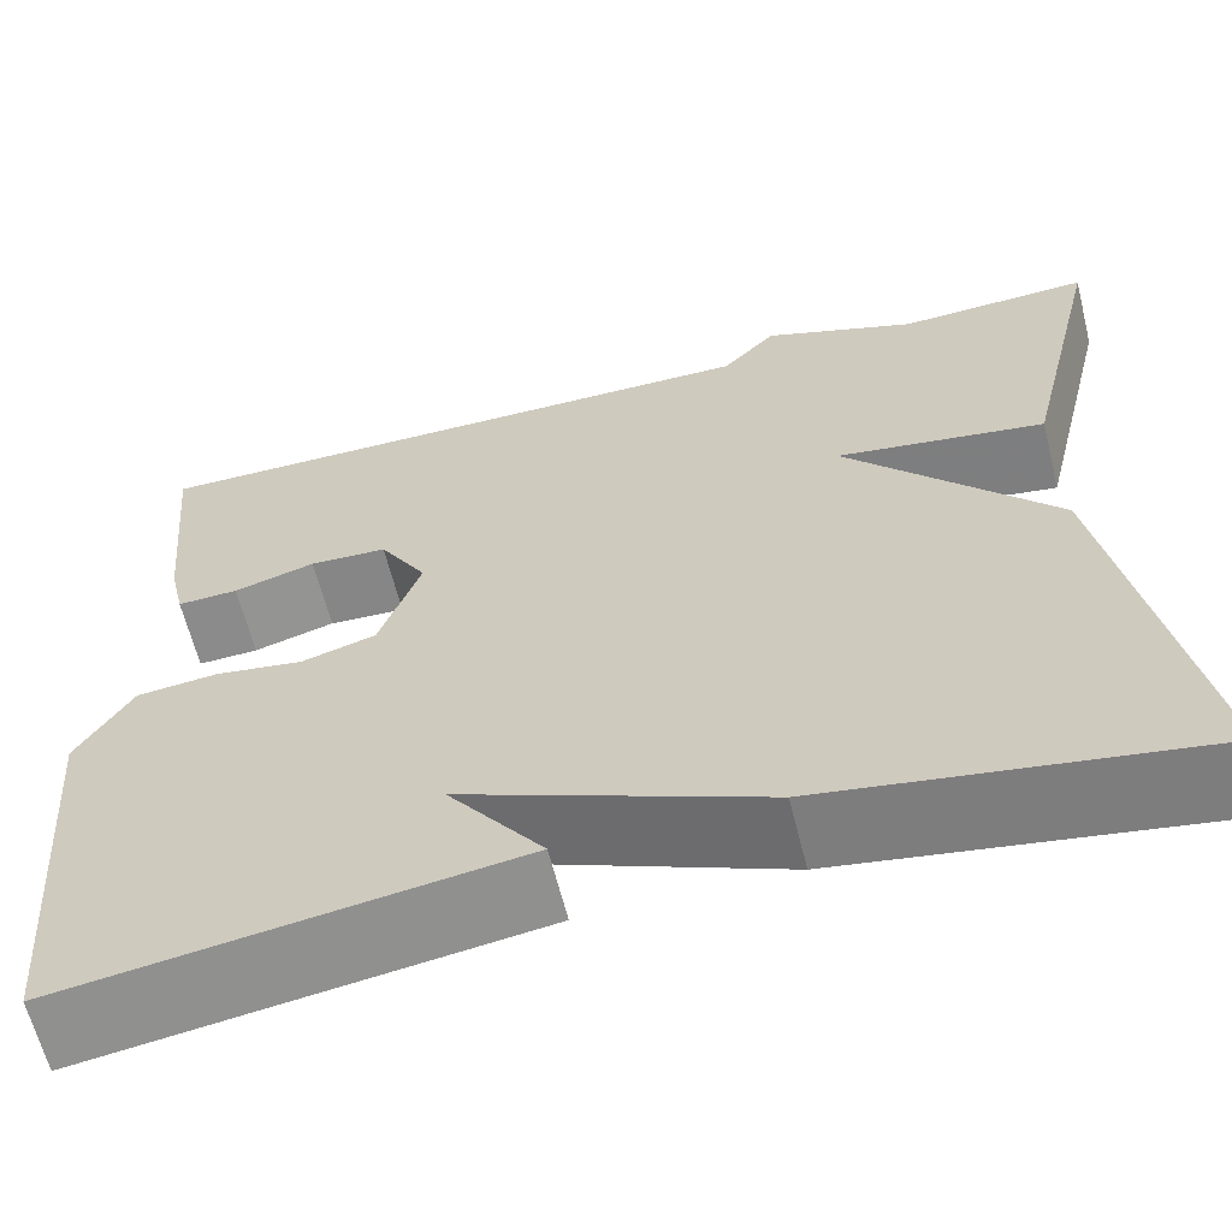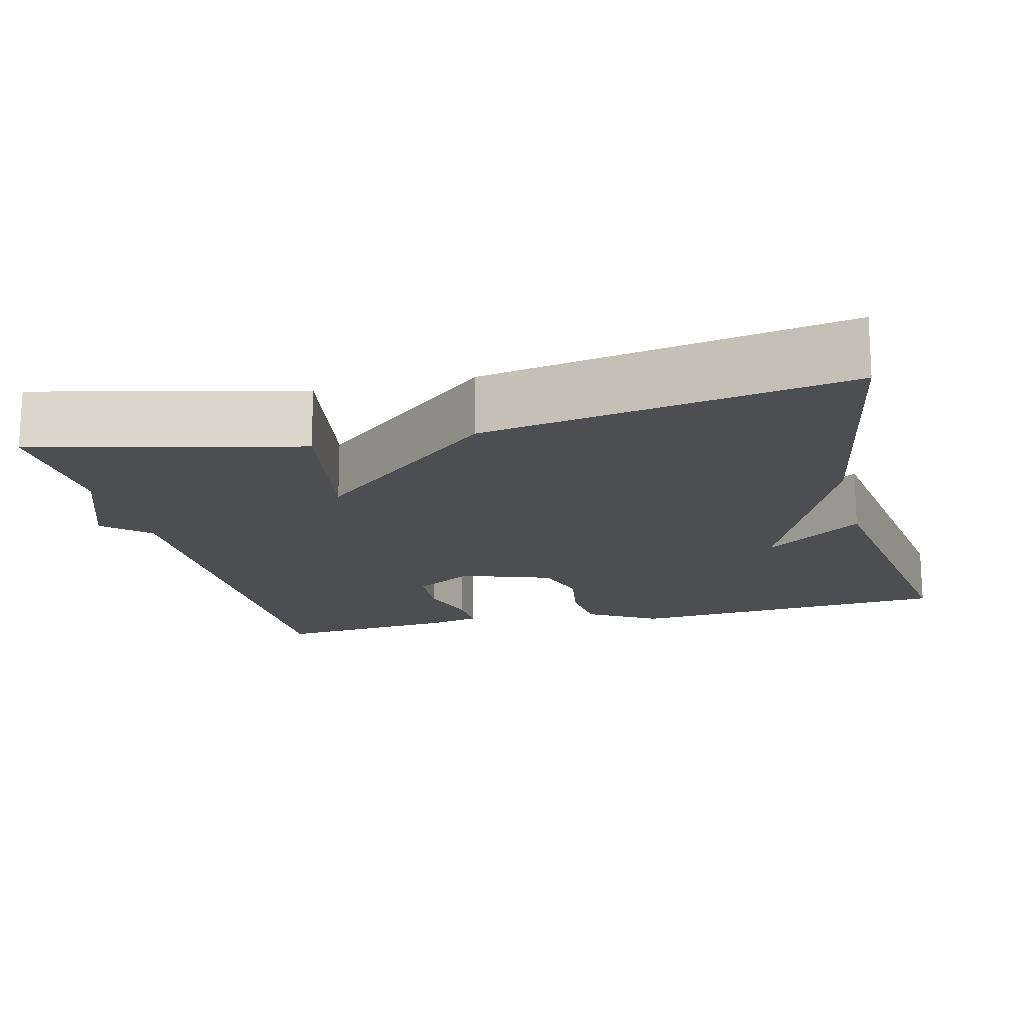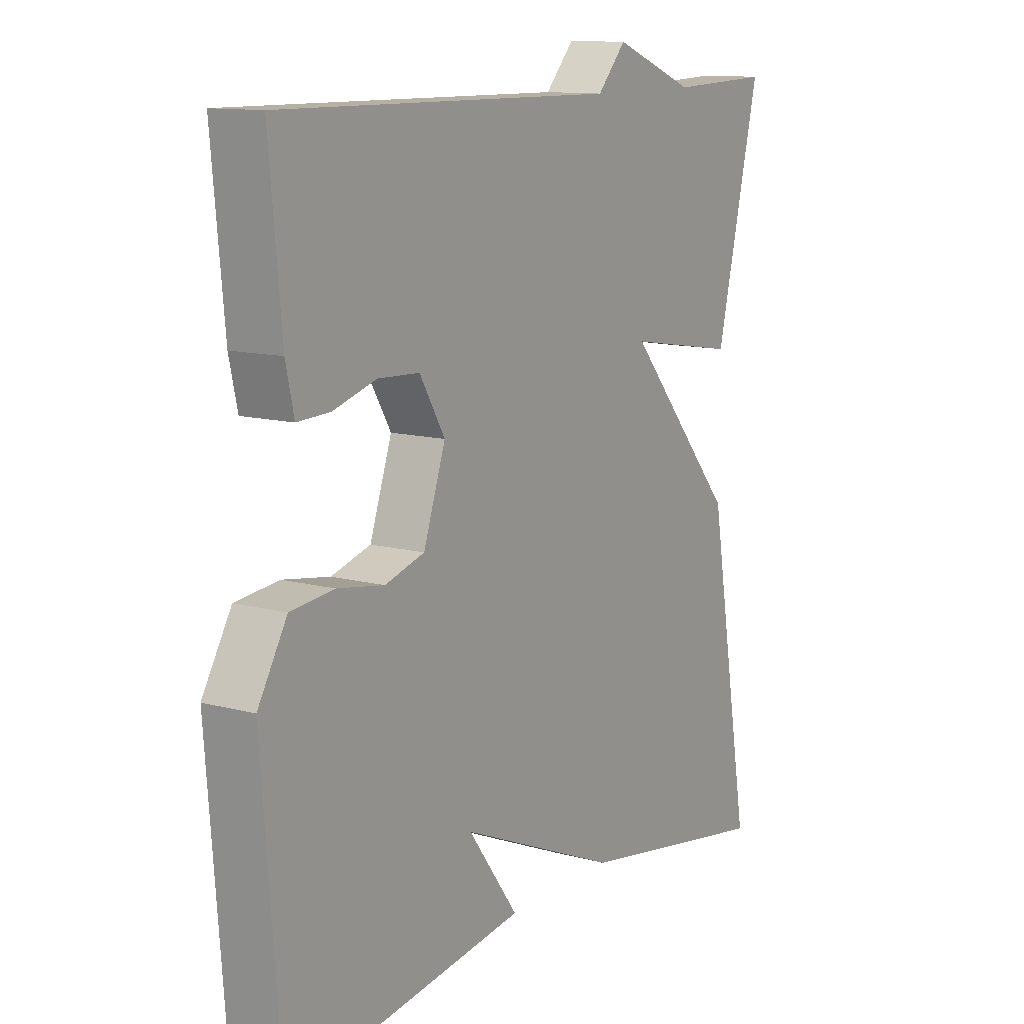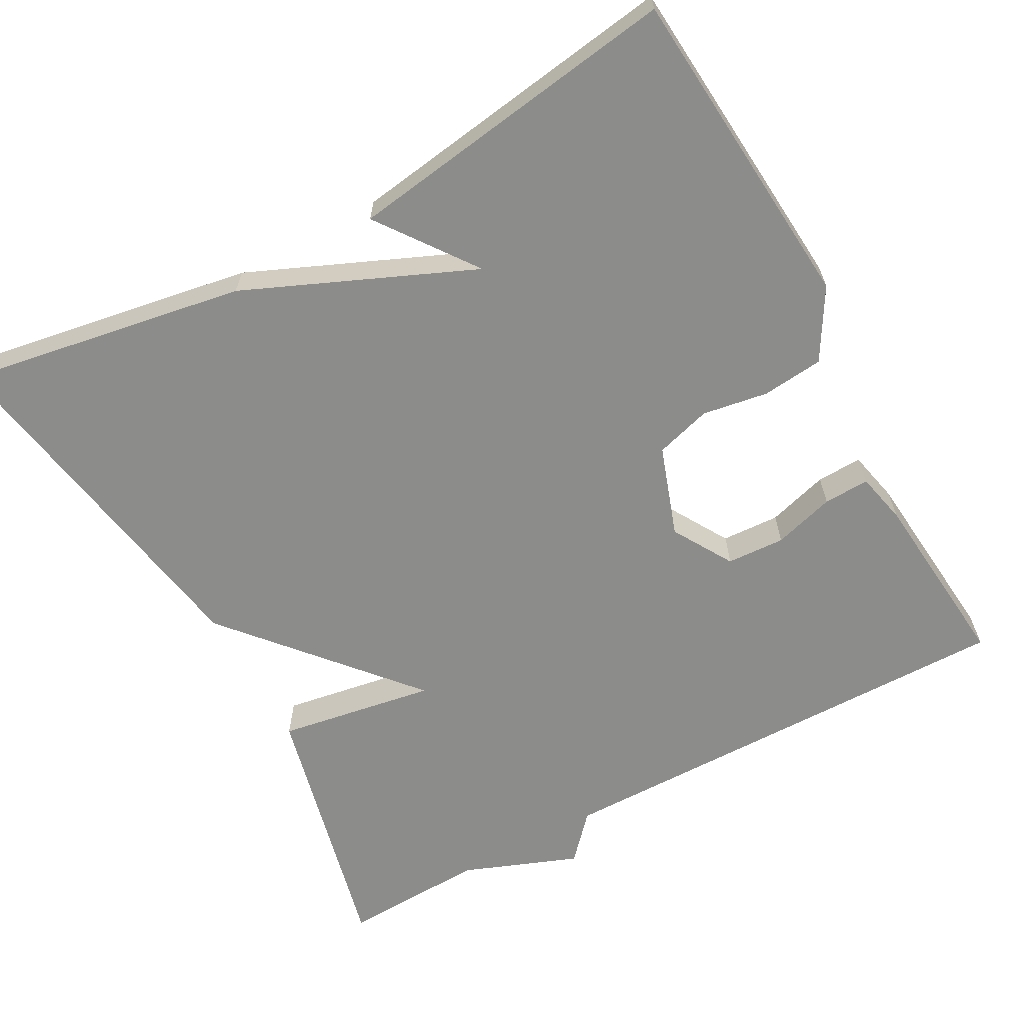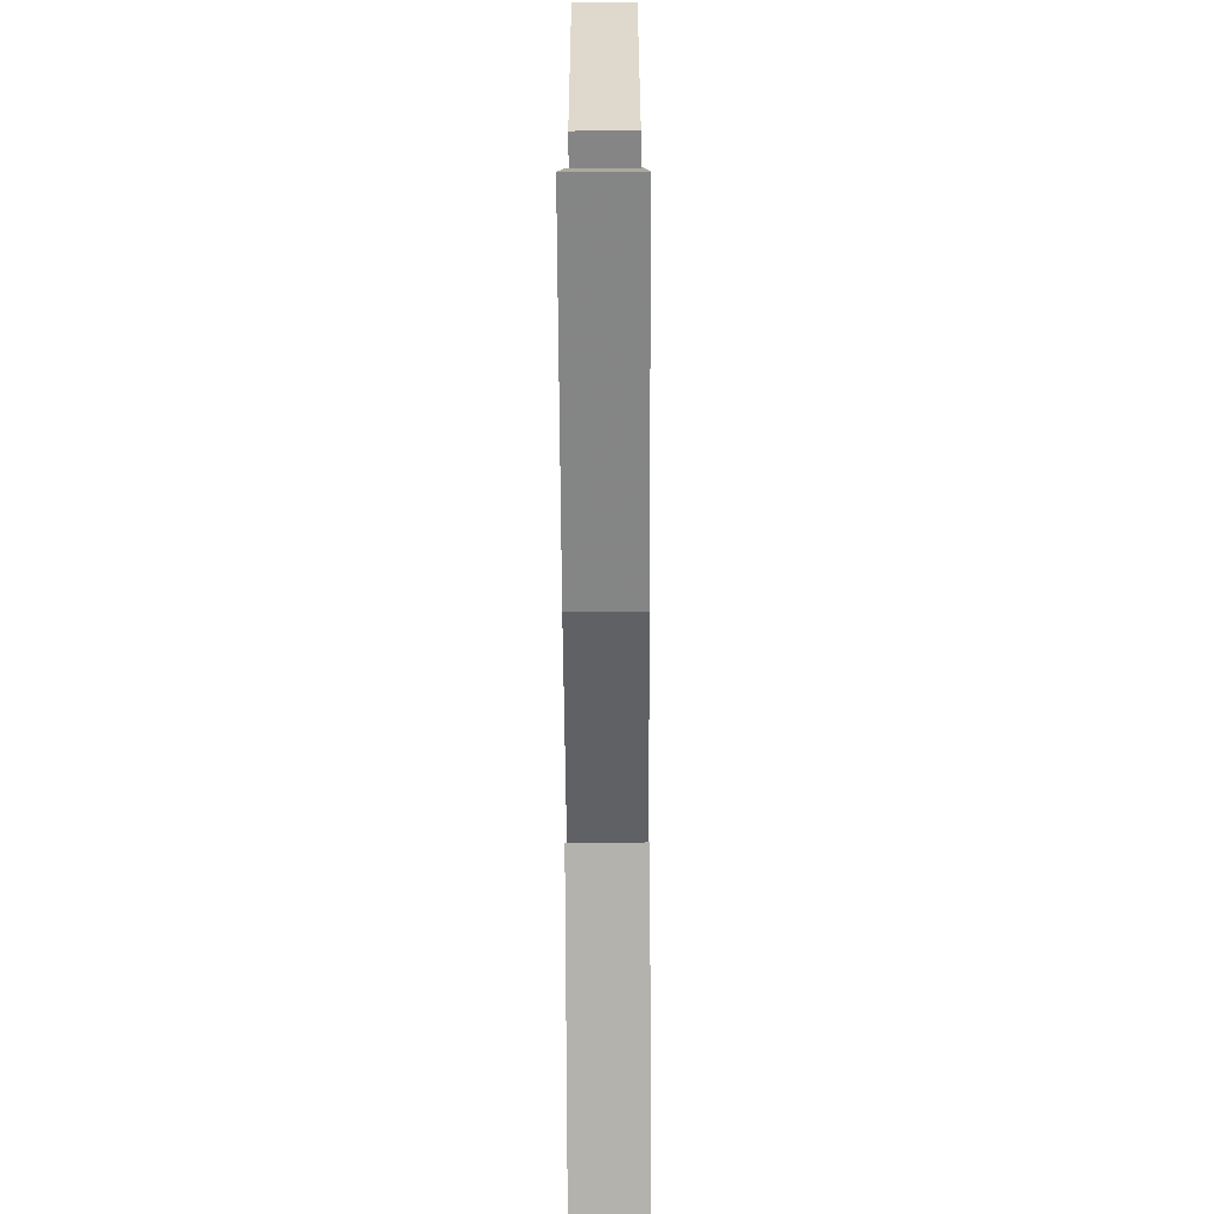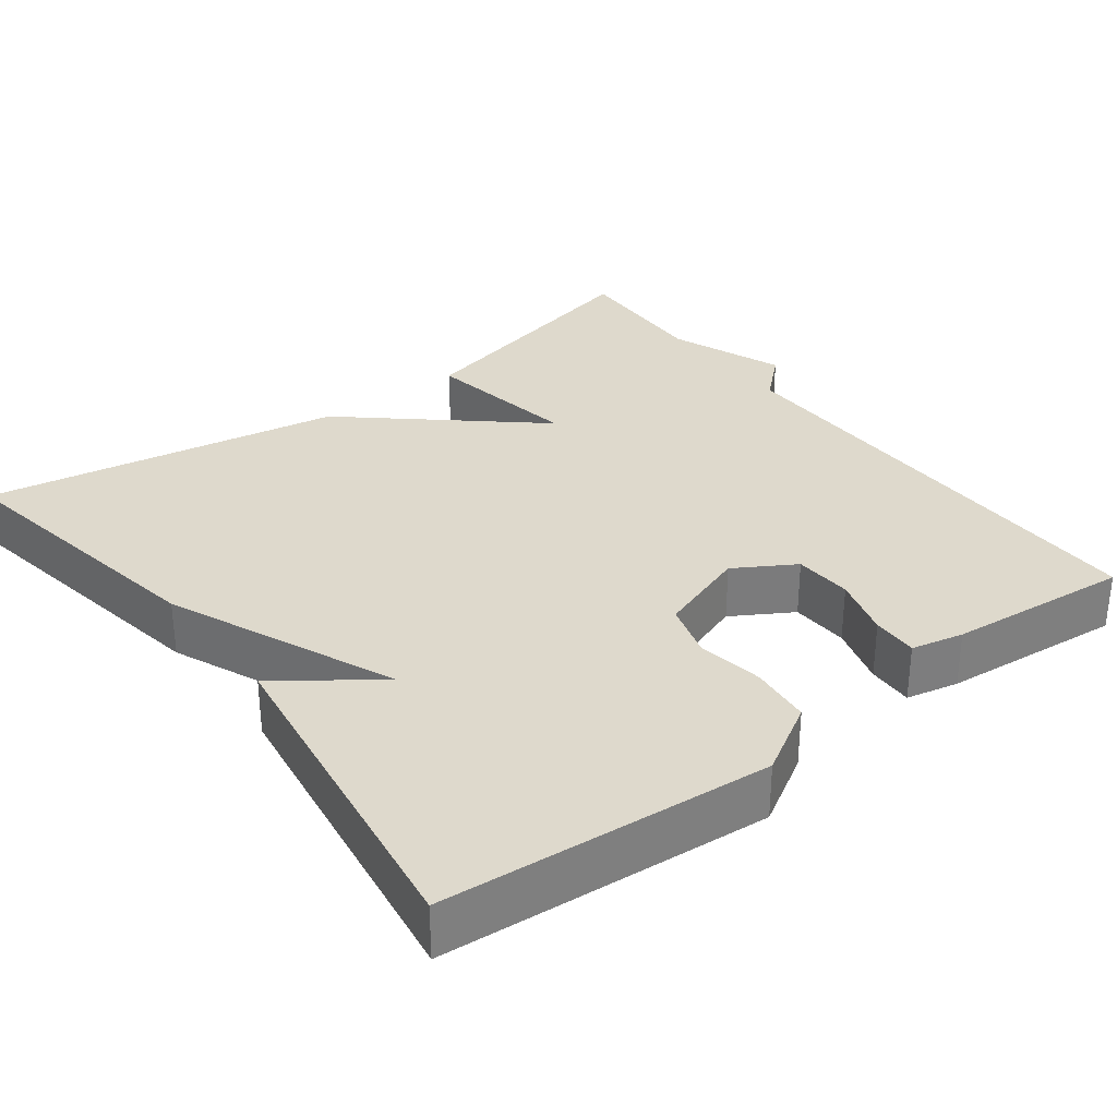
<metadata>
{"format":"obj","ext":"obj","renderer":"f3d","projection":"perspective","resolution":1024,"background":"white","views":[{"elev":-63.2,"azim":14.0,"up":"+Z"},{"elev":-16.5,"azim":103.8,"up":"+Y"},{"elev":12.0,"azim":-57.4,"up":"+Z"},{"elev":-64.1,"azim":-151.3,"up":"+Y"},{"elev":-71.4,"azim":90.3,"up":"+Z"},{"elev":31.9,"azim":-127.1,"up":"+Y"}]}
</metadata>
<code>
v 0.5 0.07 0.5
v 0.42 0.07 0.162
v 0.218 0.07 0.196
v 0.42 0.07 -0.038
v 0.5 0.07 -0.5
v 0.135 0.07 -0.437
v -0.157 0.07 -0.311
v -0.065 0.07 -0.437
v -0.5 0.07 -0.5
v -0.533 0.07 -0.079
v -0.48 0.07 0.011
v -0.401 0.07 0.019
v -0.316 0.07 0.005
v -0.244 0.07 0.026
v -0.204 0.07 0.142
v -0.25 0.07 0.219
v -0.325 0.07 0.223
v -0.404 0.07 0.2
v -0.463 0.07 0.198
v -0.478 0.07 0.265
v -0.5 0.07 0.5
v 0.115 0.07 0.493
v 0.167 0.07 0.55
v 0.315 0.07 0.493
v 0.5 0 0.5
v 0.42 0 0.162
v 0.218 0 0.196
v 0.42 0 -0.038
v 0.5 0 -0.5
v 0.135 0 -0.437
v -0.157 0 -0.311
v -0.065 0 -0.437
v -0.5 0 -0.5
v -0.533 0 -0.079
v -0.48 0 0.011
v -0.401 0 0.019
v -0.316 0 0.005
v -0.244 0 0.026
v -0.204 0 0.142
v -0.25 0 0.219
v -0.325 0 0.223
v -0.404 0 0.2
v -0.463 0 0.198
v -0.478 0 0.265
v -0.5 0 0.5
v 0.115 0 0.493
v 0.167 0 0.55
v 0.315 0 0.493
f 22 23 24
f 20 21 22
f 19 20 22
f 18 19 22
f 17 18 22
f 16 17 22 24
f 15 16 24 1
f 11 12 13
f 10 11 13
f 9 10 13
f 9 13 14
f 7 8 9
f 7 9 14
f 7 14 15
f 6 7 15
f 5 6 15
f 4 5 15
f 3 4 15
f 1 2 3
f 1 3 15
f 48 47 46
f 46 45 44
f 46 44 43
f 46 43 42
f 46 42 41
f 48 46 41 40
f 25 48 40 39
f 37 36 35
f 37 35 34
f 37 34 33
f 38 37 33
f 33 32 31
f 38 33 31
f 39 38 31
f 39 31 30
f 39 30 29
f 39 29 28
f 39 28 27
f 27 26 25
f 39 27 25
f 1 25 26 2
f 2 26 27 3
f 3 27 28 4
f 4 28 29 5
f 5 29 30 6
f 6 30 31 7
f 7 31 32 8
f 8 32 33 9
f 9 33 34 10
f 10 34 35 11
f 11 35 36 12
f 12 36 37 13
f 13 37 38 14
f 14 38 39 15
f 15 39 40 16
f 16 40 41 17
f 17 41 42 18
f 18 42 43 19
f 19 43 44 20
f 20 44 45 21
f 21 45 46 22
f 22 46 47 23
f 23 47 48 24
f 24 48 25 1

</code>
